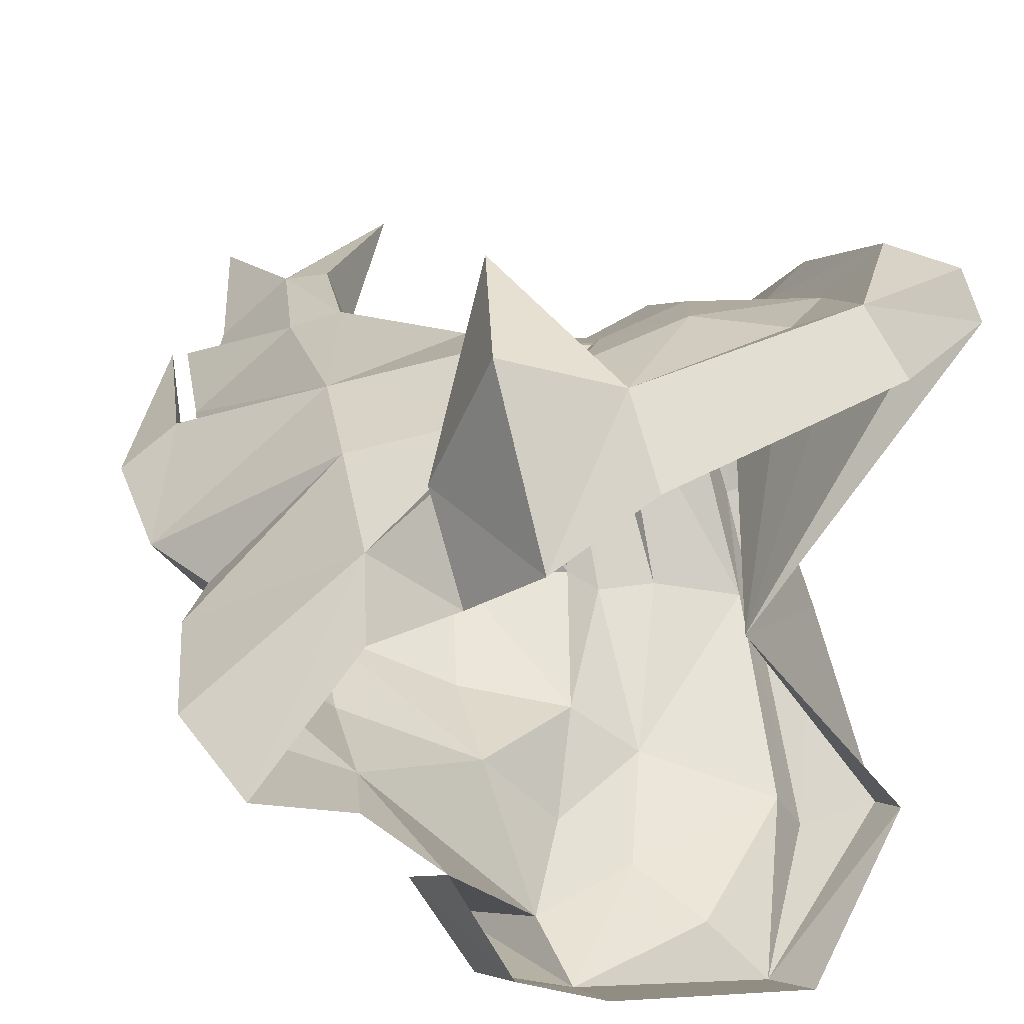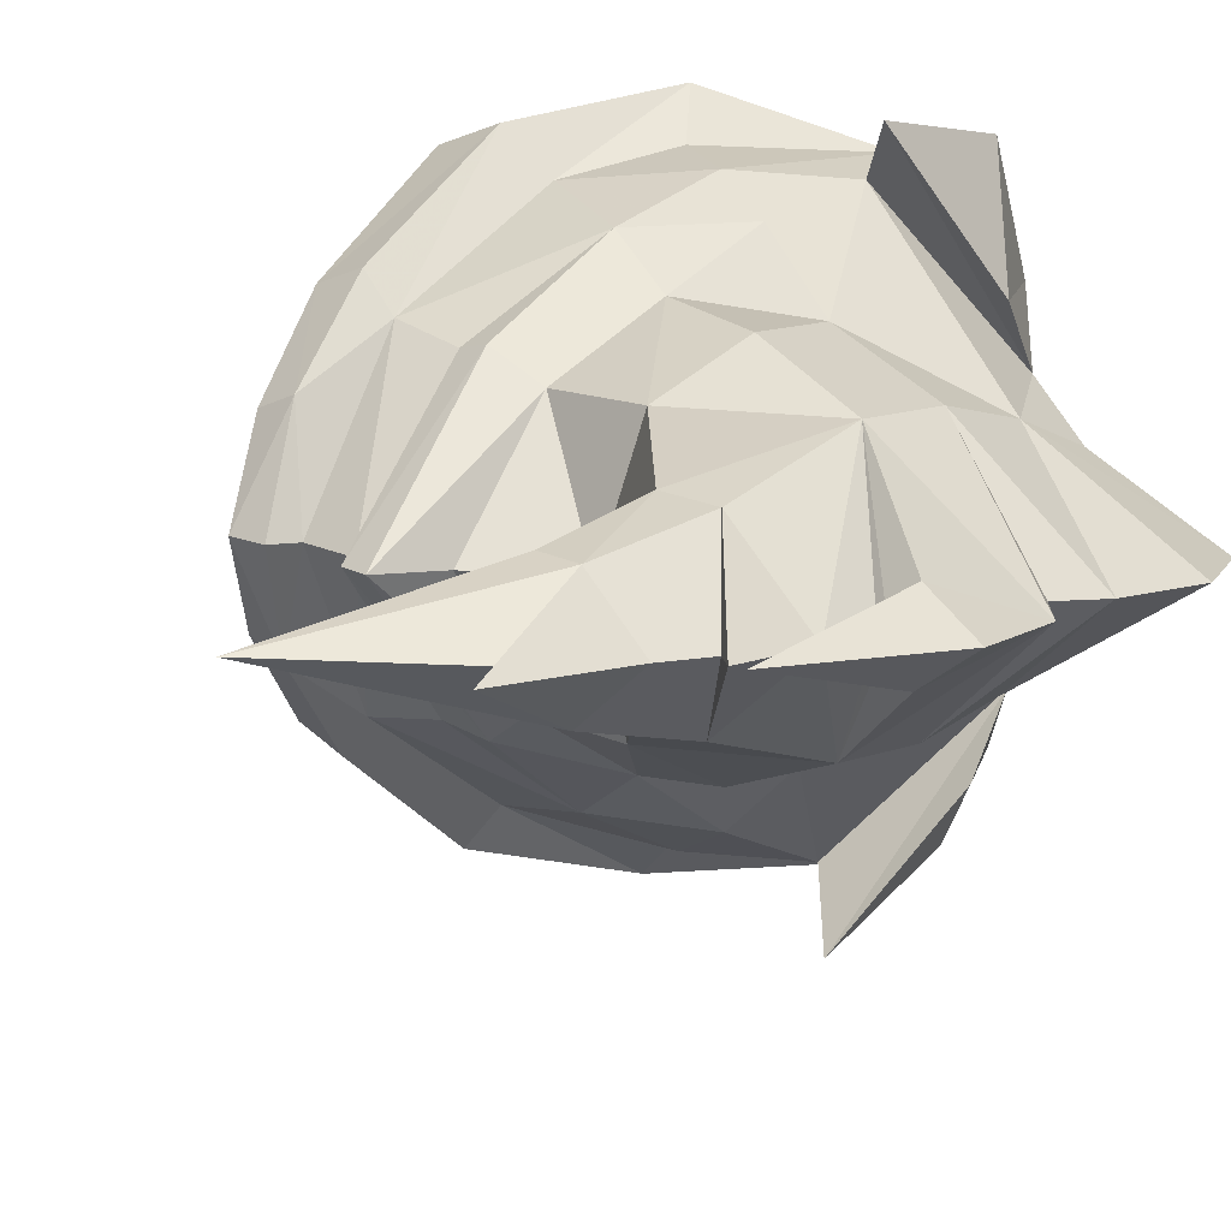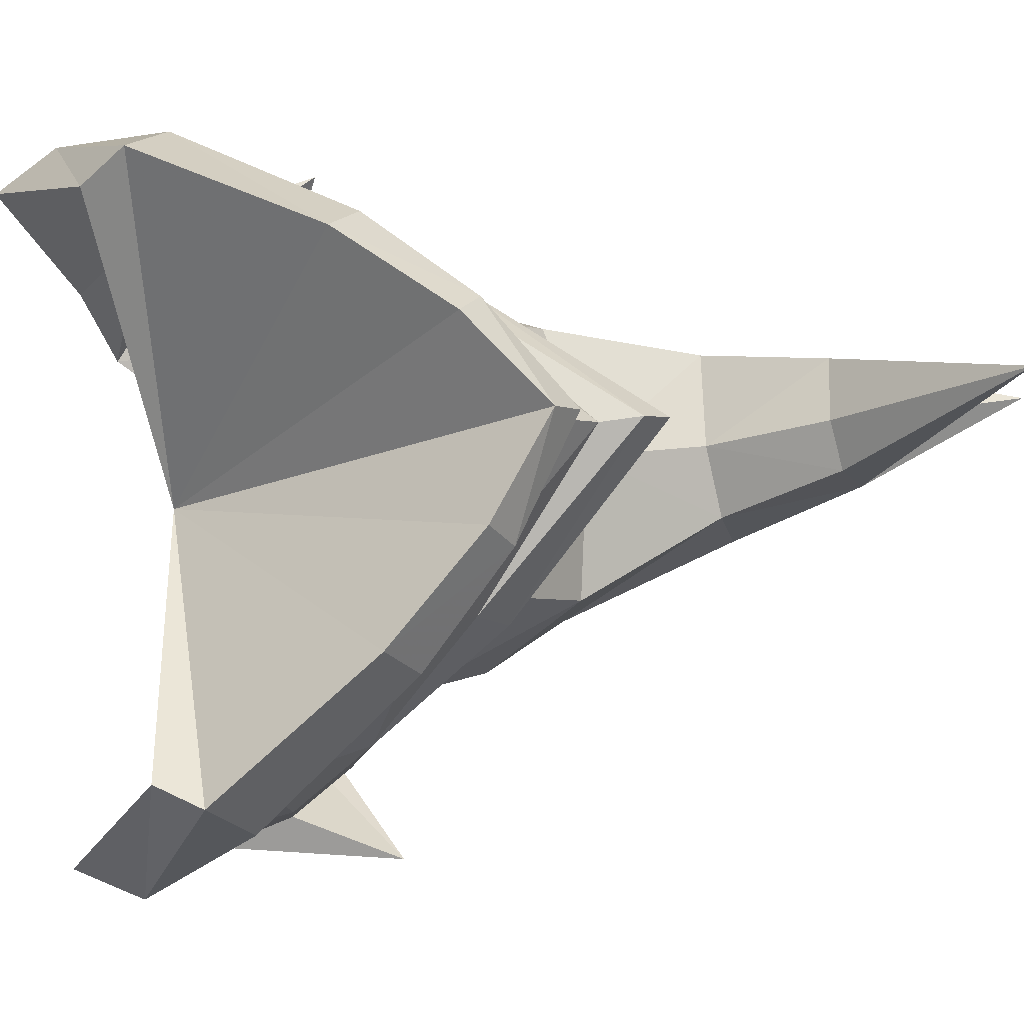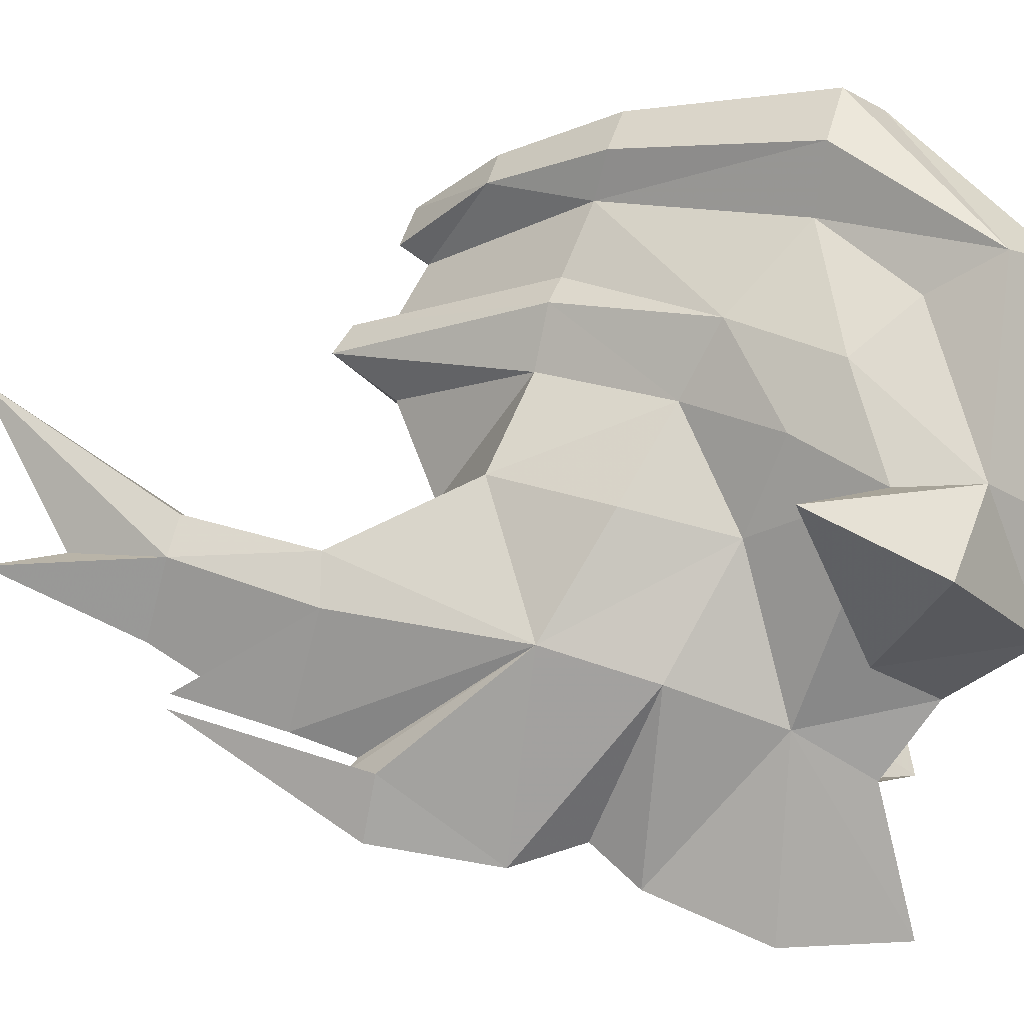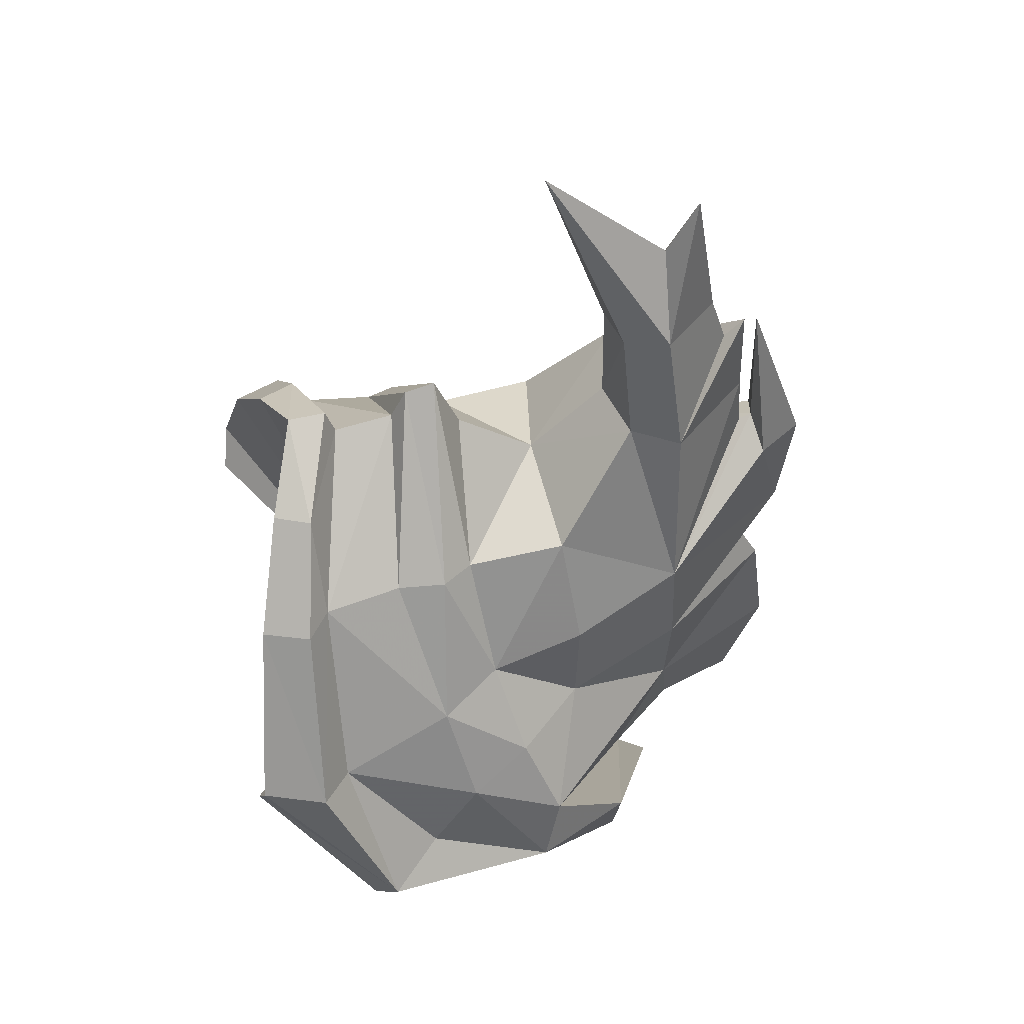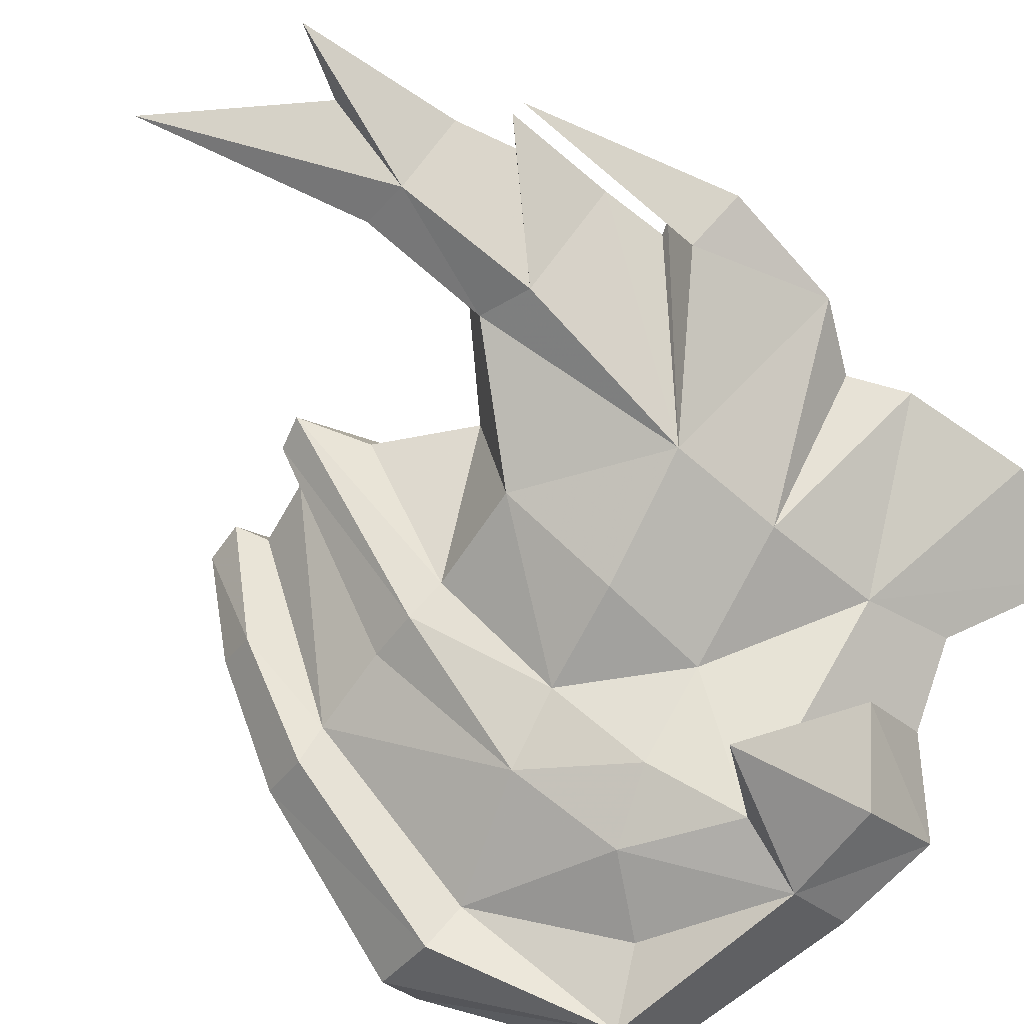
<metadata>
{"format":"obj","ext":"obj","renderer":"f3d","projection":"perspective","resolution":1024,"background":"white","views":[{"elev":26.1,"azim":169.6,"up":"+Y"},{"elev":18.6,"azim":38.0,"up":"+Y"},{"elev":-6.1,"azim":-63.5,"up":"+Y"},{"elev":68.4,"azim":105.7,"up":"+Y"},{"elev":59.4,"azim":-7.2,"up":"+Z"},{"elev":-59.1,"azim":49.9,"up":"+Y"}]}
</metadata>
<code>
g common_shoulder_22650
v -3.117 -3.22 4.359
v -2.552 -1.08 6.074
v -1.706 -1.381 6.151
v -2.014 -3.561 4.49
v 2.363 -3.64 1.973
v 1.036 -4.685 1.826
v 1.291 -2.516 4.54
v 1.968 -1.946 4.334
v -2.112 -6.341 1.242
v -3.579 -5.897 1.099
v -1.557 -2.798 4.334
v 0.1898 -2.421 4.443
v -1.524 -5.463 0.8939
v -0.6292 -7.538 -2.071
v 7.038 -2.031 2.916
v 7.062 -2.385 0.6071
v 4.396 -3.536 0.1732
v 4.514 -3.193 2.424
v 1.587 -5.917 -0.2031
v 3.282 -6.606 -2.945
v 0.4727 -6.415 -1.601
v 1.524 1.177 7.678
v 2.062 1.001 6.25
v -0.9001 0.9328 6.477
v -1.106 1.014 7.126
v -1.978 0.975 7.051
v 0.8297 1.126 7.474
v 0.4587 1.014 6.742
v 10.19 0.6635 1.779
v 9.267 0.458 0.4927
v 6.991 -2.304 -1.875
v 9.834 0.3226 -0.6417
v 10.13 -0.01986 -3.232
v 3.808 0.8819 4.948
v 5.563 1.177 6.691
v 6.04 -0.1885 6.812
v 4.21 -1.864 4.63
v 8.966 1.227 6.223
v 7.198 -0.5485 6.576
v 8.939 1.53 8.459
v 9.231 -0.379 -5.653
v -2.552 -1.08 6.074
v 0.06093 -0.1693 -1.992
v -1.978 0.975 7.051
v -3.579 -5.897 1.099
v -3.117 -3.22 4.359
v 3.698 -5.998 -1.473
v 7.679 2.025 12.4
v 6.923 0.3833 9.389
v 6.951 1.816 11.05
v 5.884 0.5846 9.381
v 4.207 2.078 13.64
v 5.567 1.527 9.258
v 2.942 -5.07 0.2712
v 7.186 -1.96 -3.771
v 6.991 -2.304 -1.875
v 9.231 -0.379 -5.653
v 9.229 1.538 8.447
v 9.511 0.192 4.632
v 9.319 1.074 5.011
v 8.138 1.599 9.157
v 8.475 1.451 7.989
v 9.038 1.05 4.899
v 10.54 1.026 4.358
v -1.178 -6.975 -3.306
v -3.774 -5.458 0.1225
v 2.971 -5.8 -4.586
v 5.08 -6.841 0.2973
v 6.182 -4.226 -2.418
v 5.136 -5.872 -3.181
v 5.754 -3.09 -4.203
v 4.777 -4.717 -5.223
v 3.282 -6.606 -2.945
v 2.971 -5.8 -4.586
v 5.754 -3.09 -4.203
v 6.182 -4.226 -2.418
v 5.08 -6.841 0.2973
v 3.698 -5.998 -1.473
v 3.698 -5.998 -1.473
v 5.754 -3.09 -4.203
v 7.186 -1.96 -3.771
v -3.365 4.216 3.348
v -2.287 4.651 3.373
v -1.853 3.019 5.553
v -2.676 2.653 5.567
v 2.097 4.342 0.8878
v 1.792 3.317 3.619
v 0.6226 3.862 3.681
v 0.7056 5.22 0.4788
v -3.972 5.891 -0.5035
v -2.539 6.451 -0.4976
v -1.573 3.912 3.417
v -1.457 5.566 -0.6144
v -0.01375 3.686 3.612
v -1.108 6.816 -4.023
v 6.858 3.352 2.184
v 4.268 4.173 1.422
v 4.149 3.895 -0.8373
v 6.88 3.078 -0.1358
v 1.193 5.9 -1.81
v -0.2792 5.987 -2.802
v 2.864 5.942 -4.652
v 6.837 2.333 -2.506
v 4.032 3.463 3.906
v 6.083 3.06 6.367
v 7.083 2.913 6.105
v -2.676 2.653 5.567
v -3.972 5.891 -0.5035
v -3.365 4.216 3.348
v 3.305 5.777 -3.075
v 6.844 2.749 9.067
v 6.008 2.797 9.076
v 2.596 5.301 -1.139
v 7.071 1.51 -4.243
v 9.457 1.834 4.409
v -4.129 5.195 -1.326
v -1.608 5.909 -5.058
v 2.62 4.709 -6.015
v 4.614 7.15 -1.605
v 4.994 6.54 -4.447
v 5.909 3.984 -3.534
v 4.499 3.616 -6.357
v 5.572 2.388 -4.948
v 2.864 5.942 -4.652
v 2.62 4.709 -6.015
v 5.572 2.388 -4.948
v 3.305 5.777 -3.075
v 4.614 7.15 -1.605
v 5.909 3.984 -3.534
v 3.305 5.777 -3.075
v 5.572 2.388 -4.948
v -3.579 -5.897 1.099
v -3.774 -5.458 0.1225
v 0.06093 -0.1693 -1.992
v -4.129 5.195 -1.326
f 2 1 3
f 4 3 1
f 6 5 7
f 8 7 5
f 4 1 9
f 10 9 1
f 12 11 6
f 13 6 11
f 9 10 14
f 16 15 17
f 18 17 15
f 20 19 21
f 3 4 11
f 13 11 9
f 4 9 11
f 23 22 8
f 7 8 22
f 11 24 3
f 25 3 24
f 2 3 26
f 25 26 3
f 12 27 28
f 30 29 16
f 32 31 33
f 35 34 36
f 37 36 34
f 37 34 8
f 39 38 40
f 37 15 36
f 39 36 15
f 34 23 8
f 37 18 15
f 33 31 41
f 21 13 14
f 9 14 13
f 37 8 5
f 17 18 5
f 37 5 18
f 16 29 15
f 43 42 44
f 43 45 46
f 43 46 42
f 31 32 16
f 47 19 20
f 49 48 50
f 52 51 49
f 52 53 51
f 22 27 7
f 12 7 27
f 12 6 7
f 12 28 11
f 24 11 28
f 5 54 17
f 56 55 57
f 32 30 16
f 59 58 60
f 48 49 61
f 51 36 49
f 39 49 36
f 53 35 51
f 36 51 35
f 62 39 40
f 49 39 61
f 62 61 39
f 39 15 38
f 63 38 15
f 59 64 58
f 59 60 15
f 63 15 60
f 15 29 59
f 64 59 29
f 14 20 21
f 65 14 66
f 10 66 14
f 67 20 65
f 14 65 20
f 6 13 19
f 5 6 54
f 69 68 70
f 71 69 72
f 73 70 68
f 72 69 70
f 72 73 74
f 73 72 70
f 76 75 77
f 78 77 75
f 17 31 16
f 47 31 17
f 19 47 54
f 54 47 17
f 79 73 68
f 47 80 31
f 81 31 80
f 6 19 54
f 13 21 19
f 49 50 52
f 83 82 84
f 85 84 82
f 87 86 88
f 89 88 86
f 90 82 91
f 83 91 82
f 93 92 89
f 94 89 92
f 95 90 91
f 97 96 98
f 99 98 96
f 101 100 102
f 92 83 84
f 83 92 91
f 93 91 92
f 88 22 87
f 23 87 22
f 25 24 84
f 92 84 24
f 25 84 26
f 85 26 84
f 28 27 94
f 99 29 30
f 33 103 32
f 104 34 105
f 35 105 34
f 87 34 104
f 40 38 106
f 106 96 105
f 104 105 96
f 87 23 34
f 96 97 104
f 41 103 33
f 91 93 95
f 101 95 93
f 86 87 104
f 86 97 98
f 97 86 104
f 96 29 99
f 44 107 43
f 109 108 43
f 107 109 43
f 99 32 103
f 102 100 110
f 50 48 111
f 111 112 52
f 112 53 52
f 94 27 88
f 22 88 27
f 88 89 94
f 24 28 92
f 94 92 28
f 98 113 86
f 41 114 103
f 99 30 32
f 60 58 115
f 61 111 48
f 106 105 111
f 112 111 105
f 105 35 112
f 53 112 35
f 40 106 62
f 62 106 61
f 111 61 106
f 63 96 38
f 106 38 96
f 58 64 115
f 63 60 96
f 115 96 60
f 64 29 115
f 96 115 29
f 101 102 95
f 90 95 116
f 117 116 95
f 95 102 117
f 118 117 102
f 100 93 89
f 113 89 86
f 120 119 121
f 122 121 123
f 119 120 124
f 120 121 122
f 125 124 122
f 120 122 124
f 127 126 128
f 129 128 126
f 99 103 98
f 98 103 110
f 113 110 100
f 98 110 113
f 119 124 130
f 114 131 103
f 110 103 131
f 113 100 89
f 100 101 93
f 52 50 111
f 133 132 134
f 43 108 135

</code>
